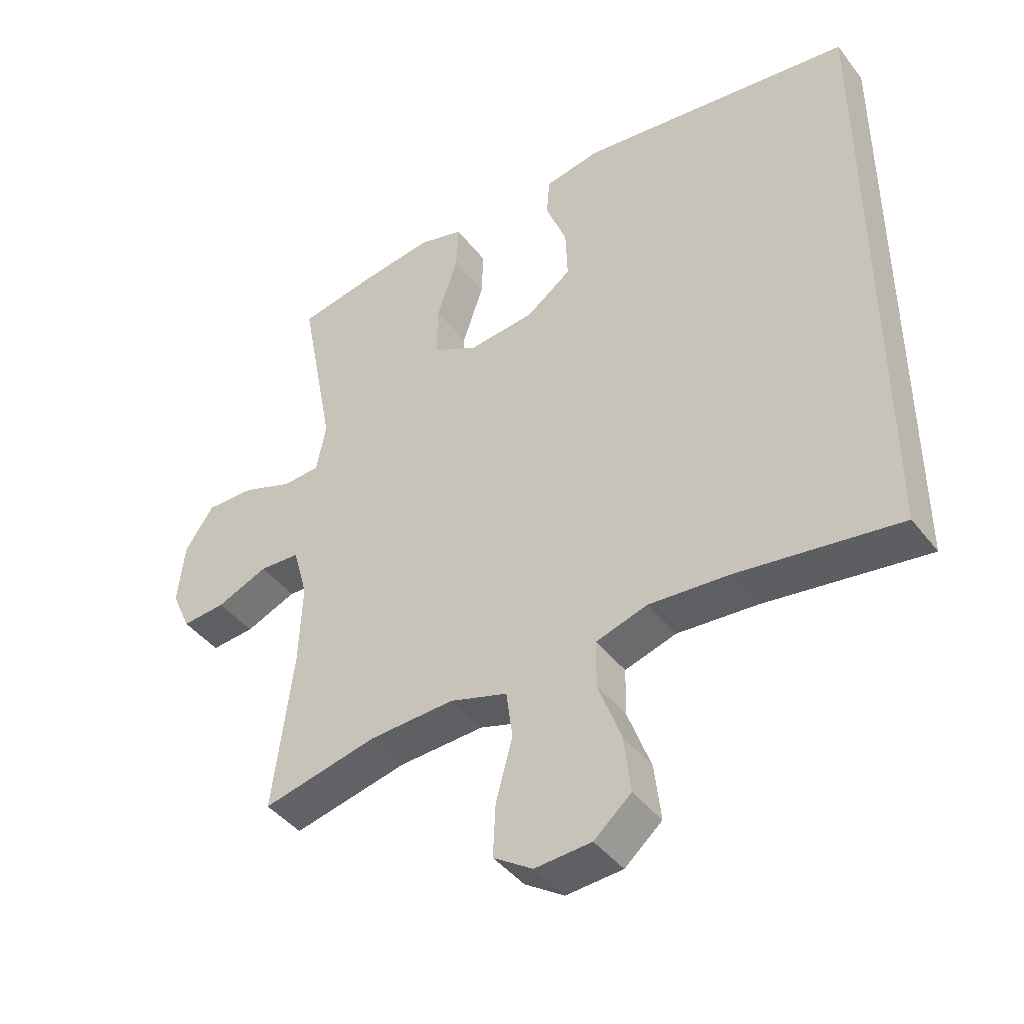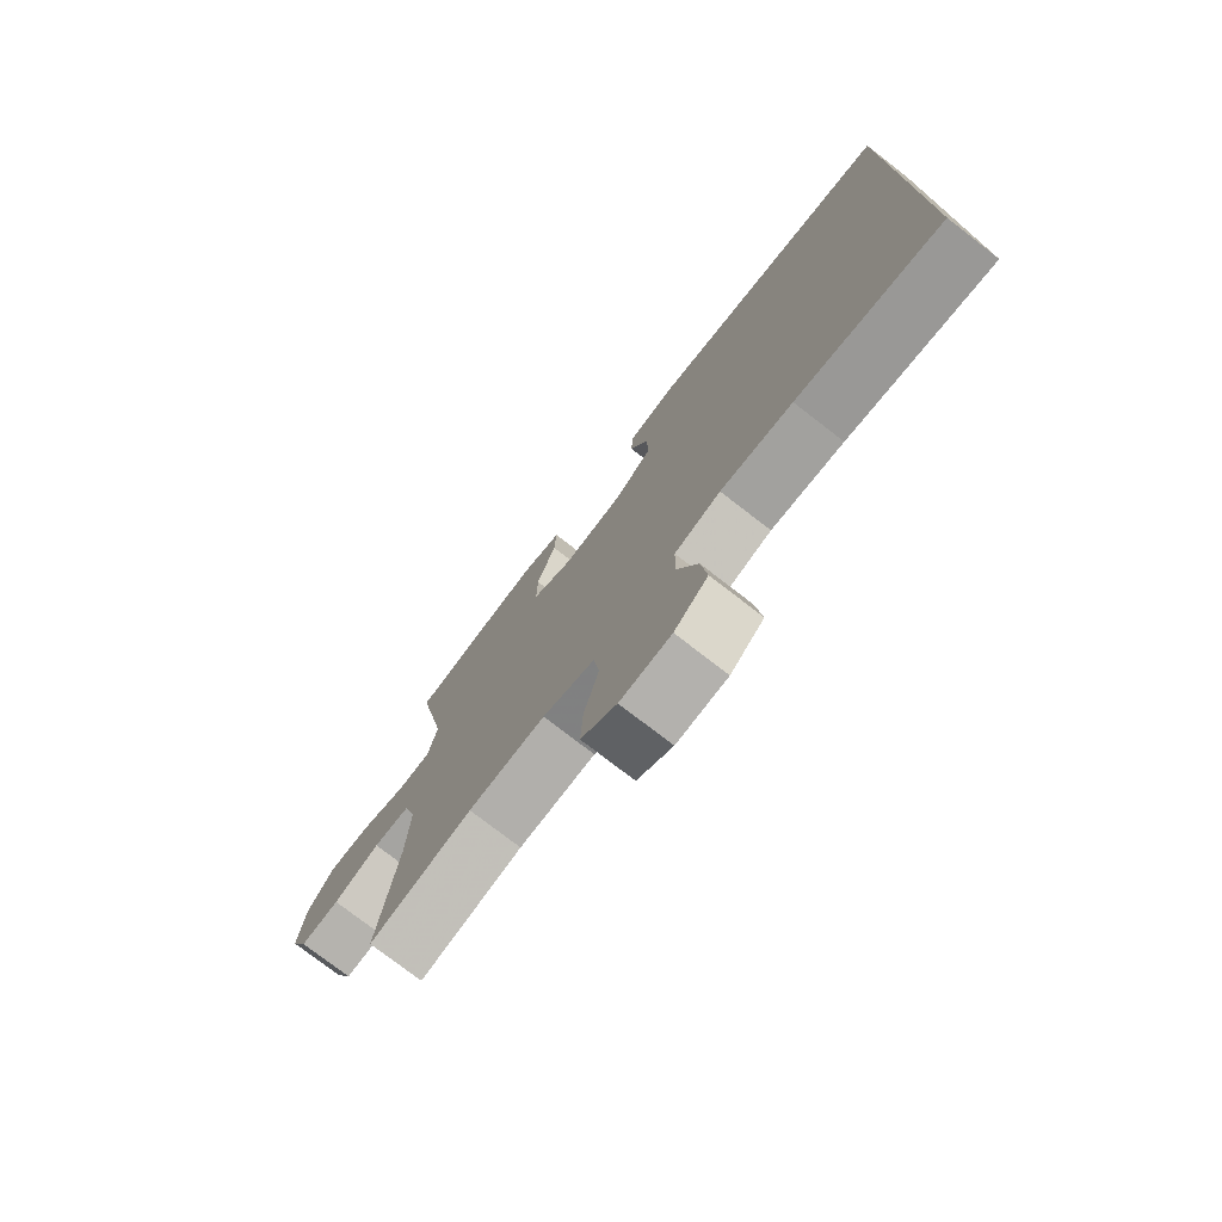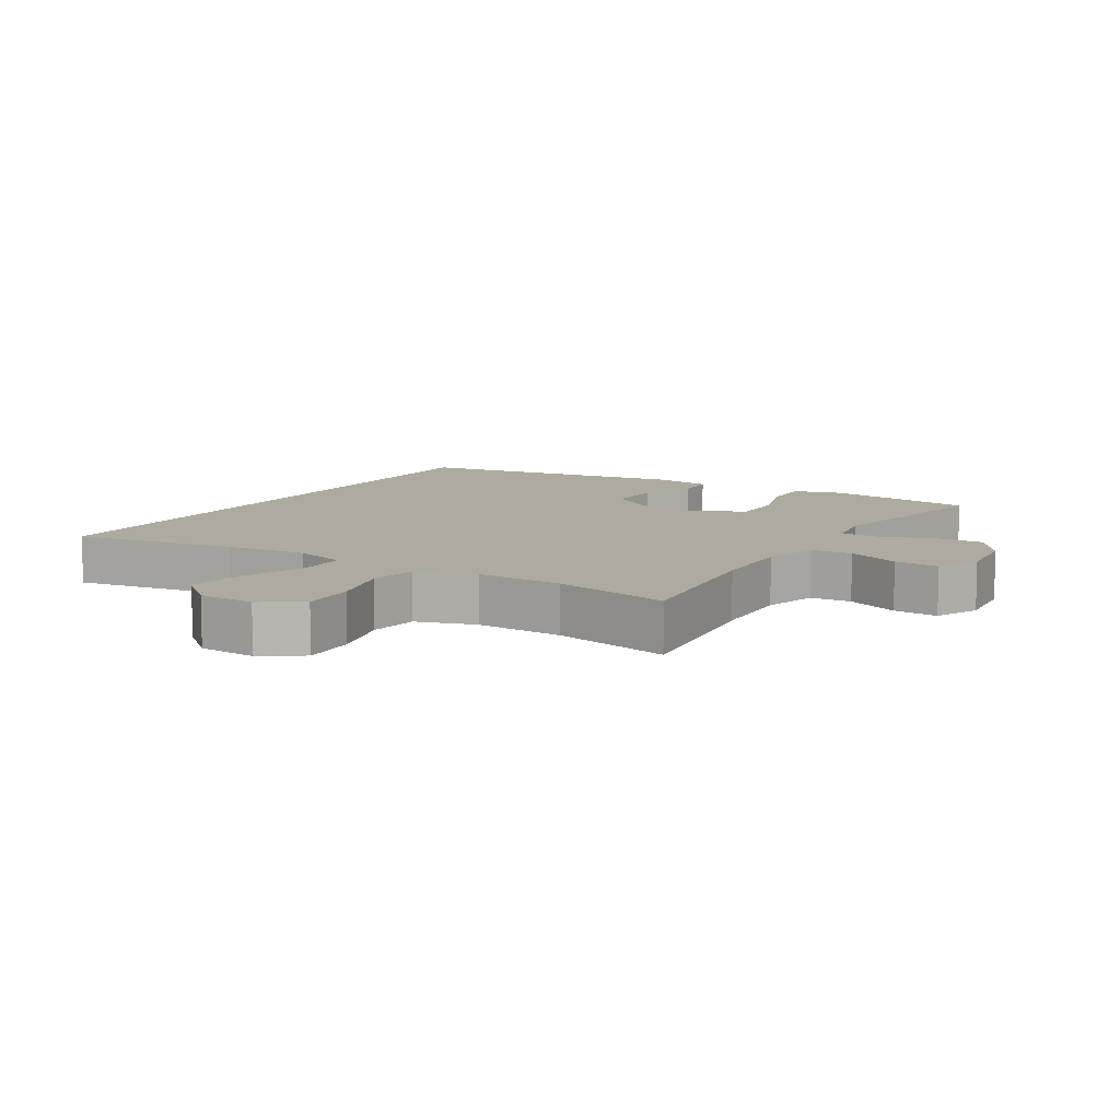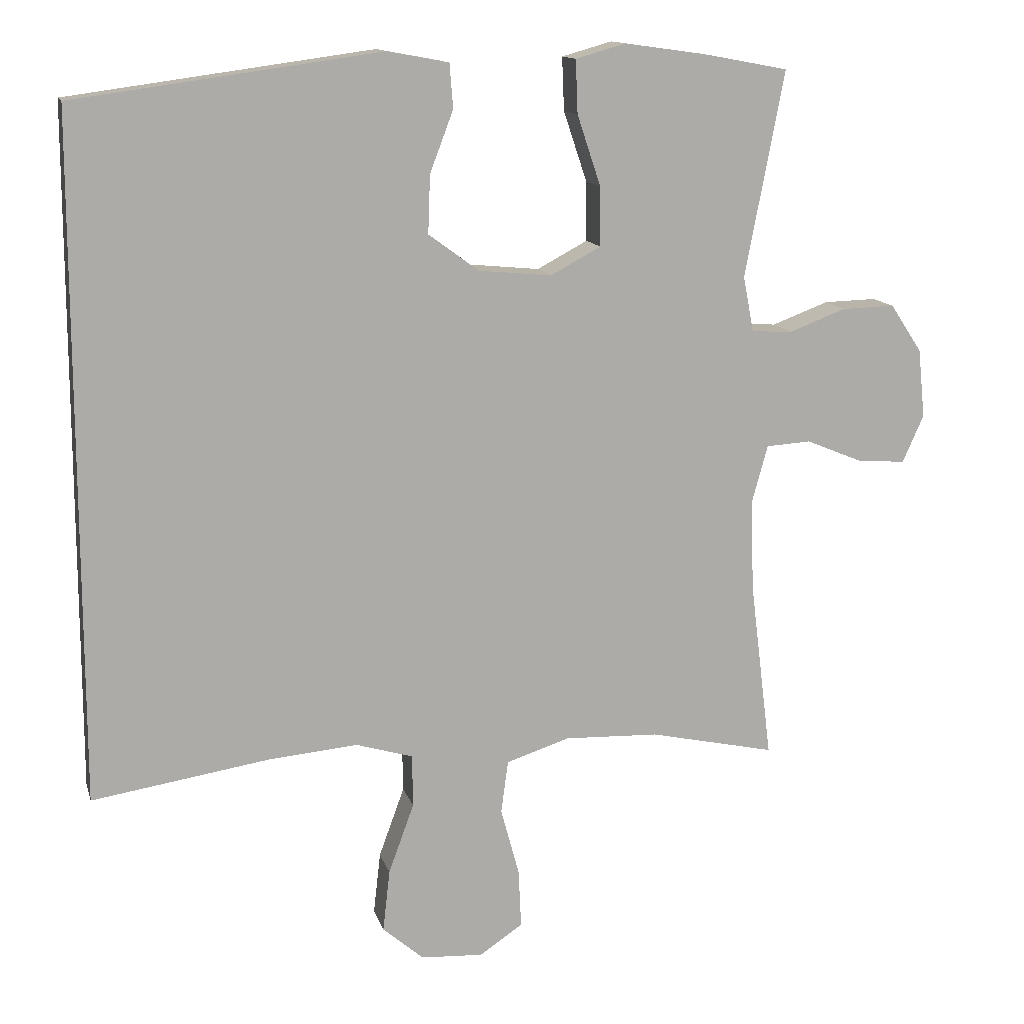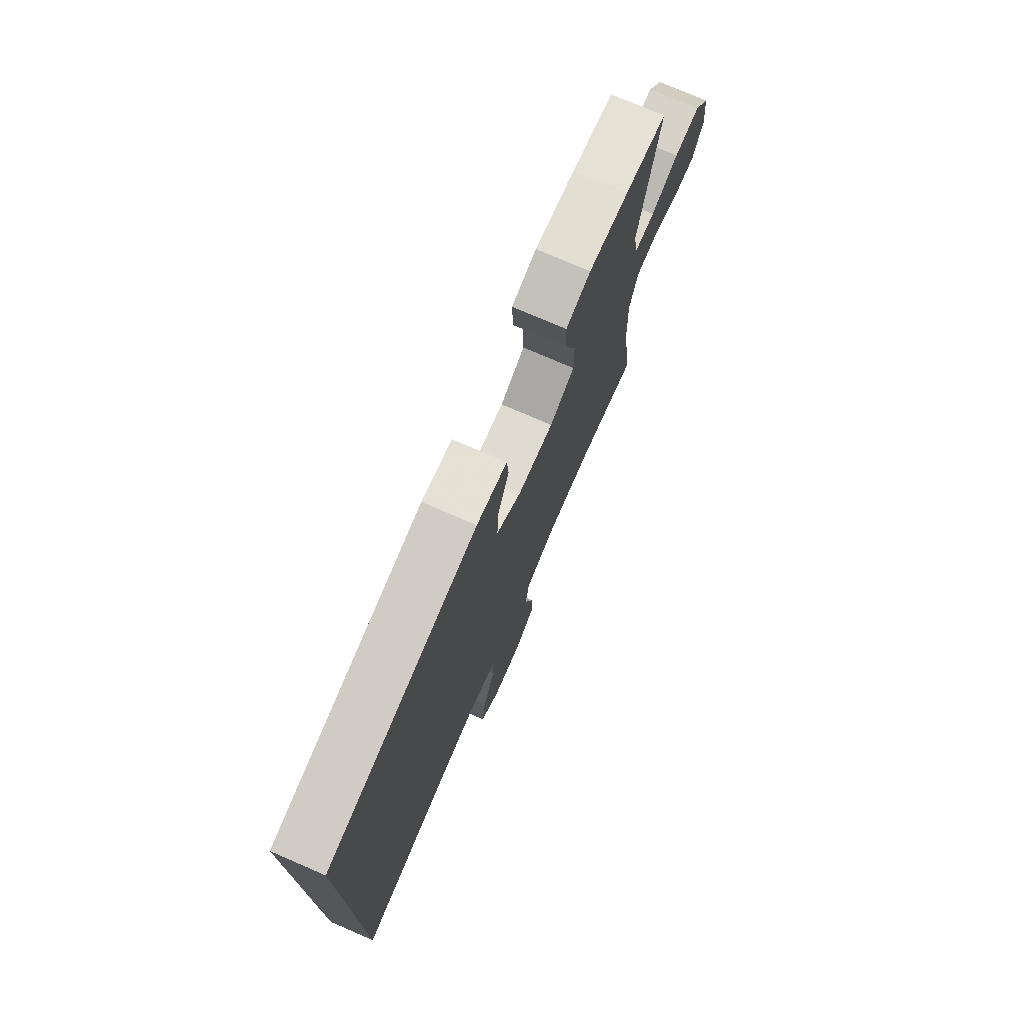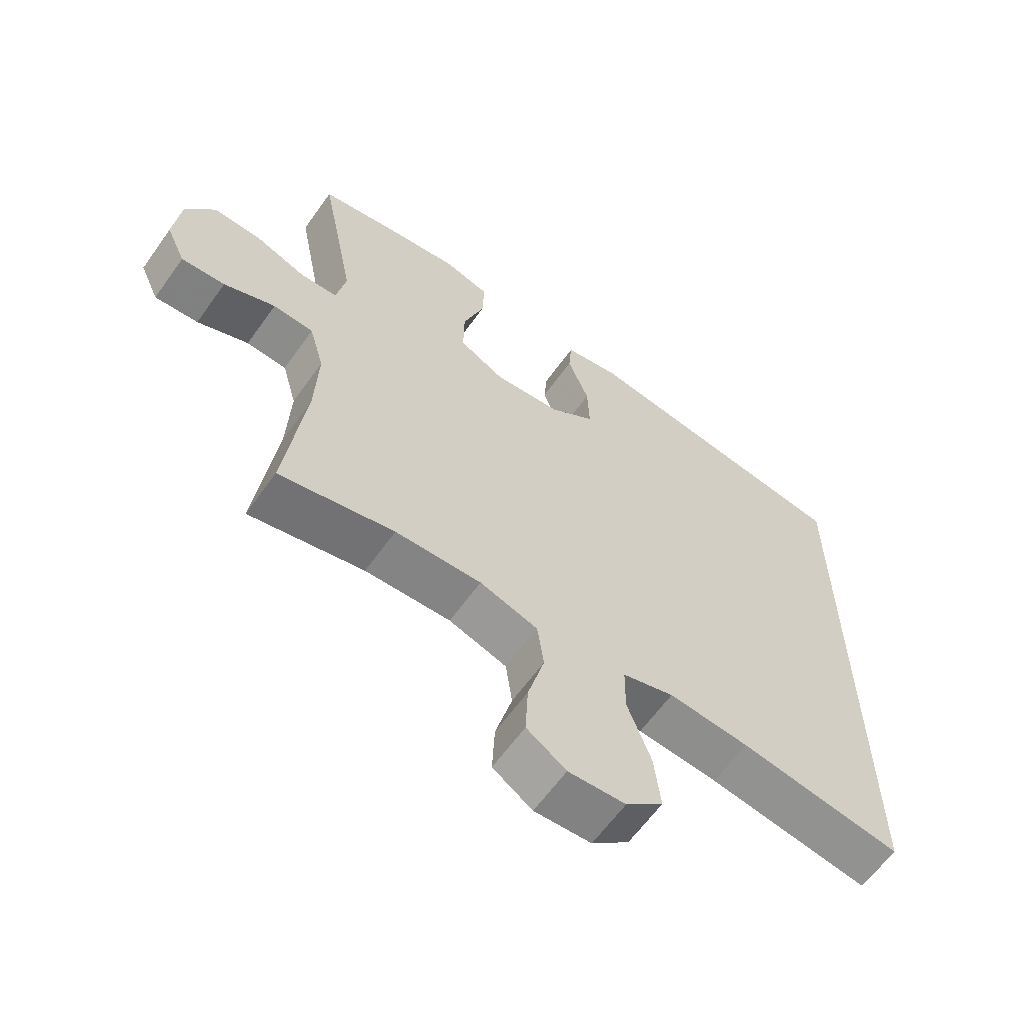
<metadata>
{"format":"obj","ext":"obj","renderer":"f3d","projection":"perspective","resolution":1024,"background":"white","views":[{"elev":-43.3,"azim":34.7,"up":"+Z"},{"elev":-76.5,"azim":52.3,"up":"+Z"},{"elev":9.5,"azim":-148.6,"up":"+Y"},{"elev":13.2,"azim":165.7,"up":"+Z"},{"elev":75.7,"azim":113.4,"up":"+Z"},{"elev":-62.4,"azim":-35.5,"up":"+Z"}]}
</metadata>
<code>
v 0.5 0.07 -0.49
v 0.248 0.07 -0.451
v 0.123 0.07 -0.44
v 0.043 0.07 -0.464
v 0.042 0.07 -0.538
v 0.078 0.07 -0.637
v 0.088 0.07 -0.725
v 0.03 0.07 -0.775
v -0.058 0.07 -0.78
v -0.119 0.07 -0.739
v -0.115 0.07 -0.656
v -0.089 0.07 -0.56
v -0.099 0.07 -0.485
v -0.189 0.07 -0.456
v -0.322 0.07 -0.461
v -0.5 0.07 -0.5
v -0.469 0.07 -0.249
v -0.464 0.07 -0.12
v -0.487 0.07 -0.037
v -0.55 0.07 -0.033
v -0.63 0.07 -0.066
v -0.698 0.07 -0.071
v -0.728 0.07 -0.004
v -0.718 0.07 0.093
v -0.673 0.07 0.161
v -0.598 0.07 0.159
v -0.518 0.07 0.129
v -0.46 0.07 0.132
v -0.445 0.07 0.21
v -0.5 0.07 0.5
v -0.381 0.07 0.522
v -0.266 0.07 0.538
v -0.195 0.07 0.518
v -0.198 0.07 0.443
v -0.231 0.07 0.344
v -0.232 0.07 0.26
v -0.161 0.07 0.222
v -0.058 0.07 0.232
v 0.013 0.07 0.284
v 0.01 0.07 0.366
v -0.023 0.07 0.453
v -0.018 0.07 0.515
v 0.069 0.07 0.531
v 0.5 0.07 0.472
v 0.5 0 -0.49
v 0.248 0 -0.451
v 0.123 0 -0.44
v 0.043 0 -0.464
v 0.042 0 -0.538
v 0.078 0 -0.637
v 0.088 0 -0.725
v 0.03 0 -0.775
v -0.058 0 -0.78
v -0.119 0 -0.739
v -0.115 0 -0.656
v -0.089 0 -0.56
v -0.099 0 -0.485
v -0.189 0 -0.456
v -0.322 0 -0.461
v -0.5 0 -0.5
v -0.469 0 -0.249
v -0.464 0 -0.12
v -0.487 0 -0.037
v -0.55 0 -0.033
v -0.63 0 -0.066
v -0.698 0 -0.071
v -0.728 0 -0.004
v -0.718 0 0.093
v -0.673 0 0.161
v -0.598 0 0.159
v -0.518 0 0.129
v -0.46 0 0.132
v -0.445 0 0.21
v -0.5 0 0.5
v -0.381 0 0.522
v -0.266 0 0.538
v -0.195 0 0.518
v -0.198 0 0.443
v -0.231 0 0.344
v -0.232 0 0.26
v -0.161 0 0.222
v -0.058 0 0.232
v 0.013 0 0.284
v 0.01 0 0.366
v -0.023 0 0.453
v -0.018 0 0.515
v 0.069 0 0.531
v 0.5 0 0.472
f 43 44 1 2
f 40 41 42 43
f 39 40 43 2
f 38 39 2 3
f 37 38 3 4
f 36 37 4 5
f 32 33 34 35
f 32 35 36
f 29 30 31 32
f 28 29 32 36
f 24 25 26 27
f 24 27 28
f 23 24 28
f 20 21 22 23
f 19 20 23 28
f 18 19 28 36
f 15 16 17
f 14 15 17 18
f 13 14 18 36
f 9 10 11 12
f 9 12 13
f 8 9 13
f 5 6 7 8
f 5 8 13 36
f 46 45 88 87
f 87 86 85 84
f 46 87 84 83
f 47 46 83 82
f 48 47 82 81
f 49 48 81 80
f 79 78 77 76
f 80 79 76
f 76 75 74 73
f 80 76 73 72
f 71 70 69 68
f 72 71 68
f 72 68 67
f 67 66 65 64
f 72 67 64 63
f 80 72 63 62
f 61 60 59
f 62 61 59 58
f 80 62 58 57
f 56 55 54 53
f 57 56 53
f 57 53 52
f 52 51 50 49
f 80 57 52 49
f 1 45 46 2
f 2 46 47 3
f 3 47 48 4
f 4 48 49 5
f 5 49 50 6
f 6 50 51 7
f 7 51 52 8
f 8 52 53 9
f 9 53 54 10
f 10 54 55 11
f 11 55 56 12
f 12 56 57 13
f 13 57 58 14
f 14 58 59 15
f 15 59 60 16
f 16 60 61 17
f 17 61 62 18
f 18 62 63 19
f 19 63 64 20
f 20 64 65 21
f 21 65 66 22
f 22 66 67 23
f 23 67 68 24
f 24 68 69 25
f 25 69 70 26
f 26 70 71 27
f 27 71 72 28
f 28 72 73 29
f 29 73 74 30
f 30 74 75 31
f 31 75 76 32
f 32 76 77 33
f 33 77 78 34
f 34 78 79 35
f 35 79 80 36
f 36 80 81 37
f 37 81 82 38
f 38 82 83 39
f 39 83 84 40
f 40 84 85 41
f 41 85 86 42
f 42 86 87 43
f 43 87 88 44
f 44 88 45 1

</code>
